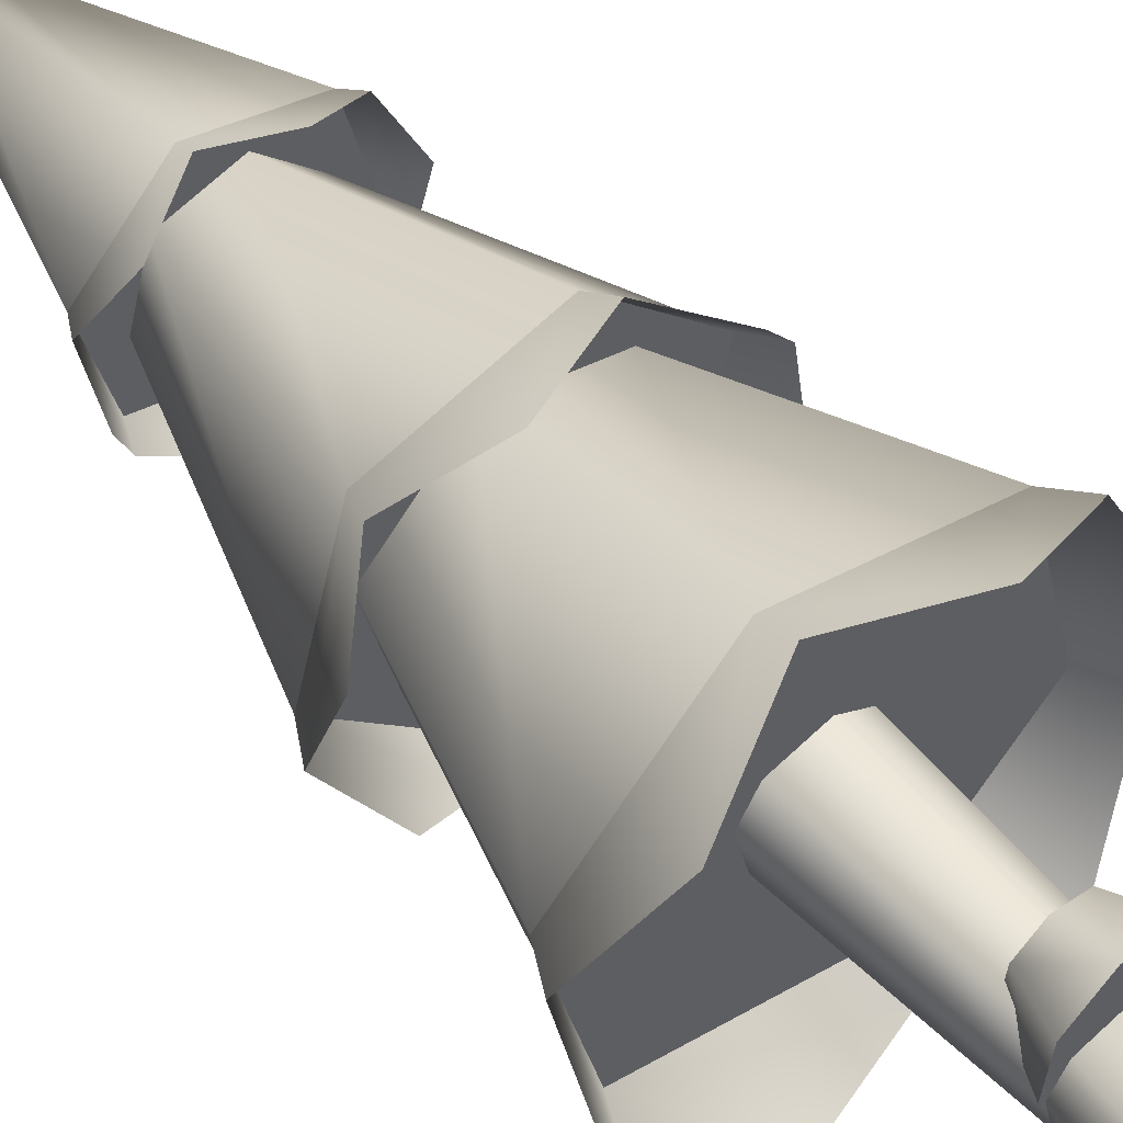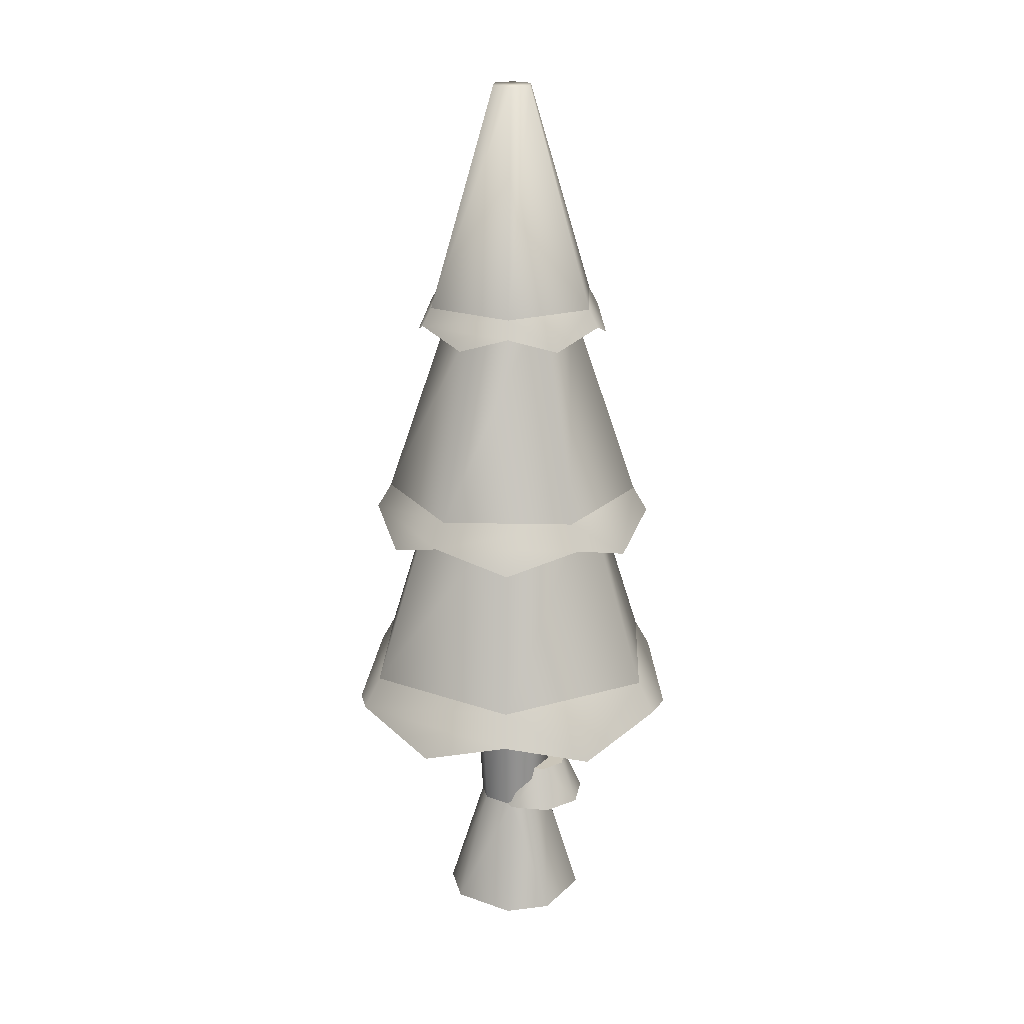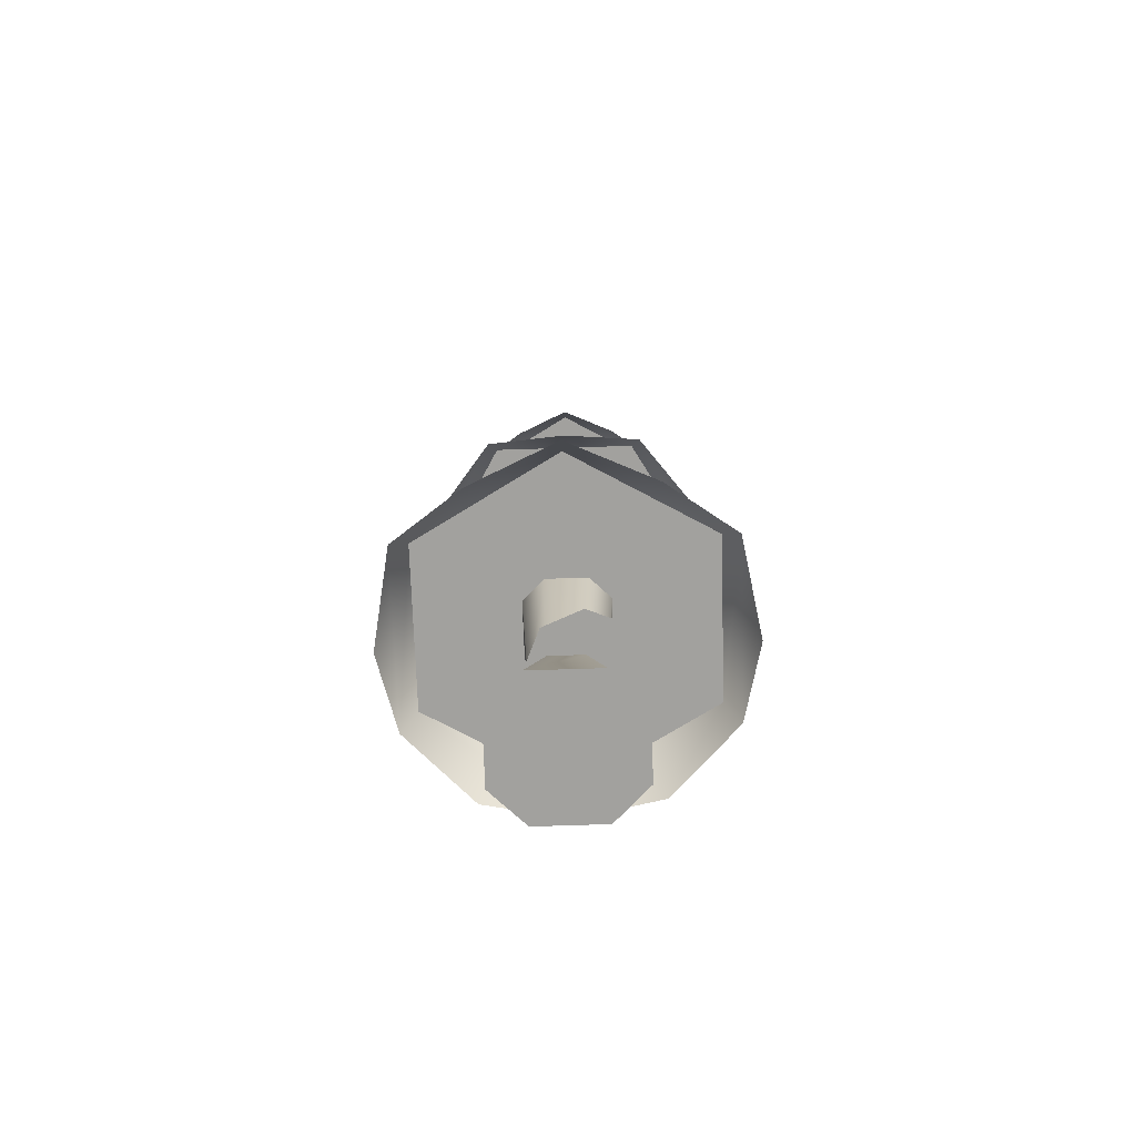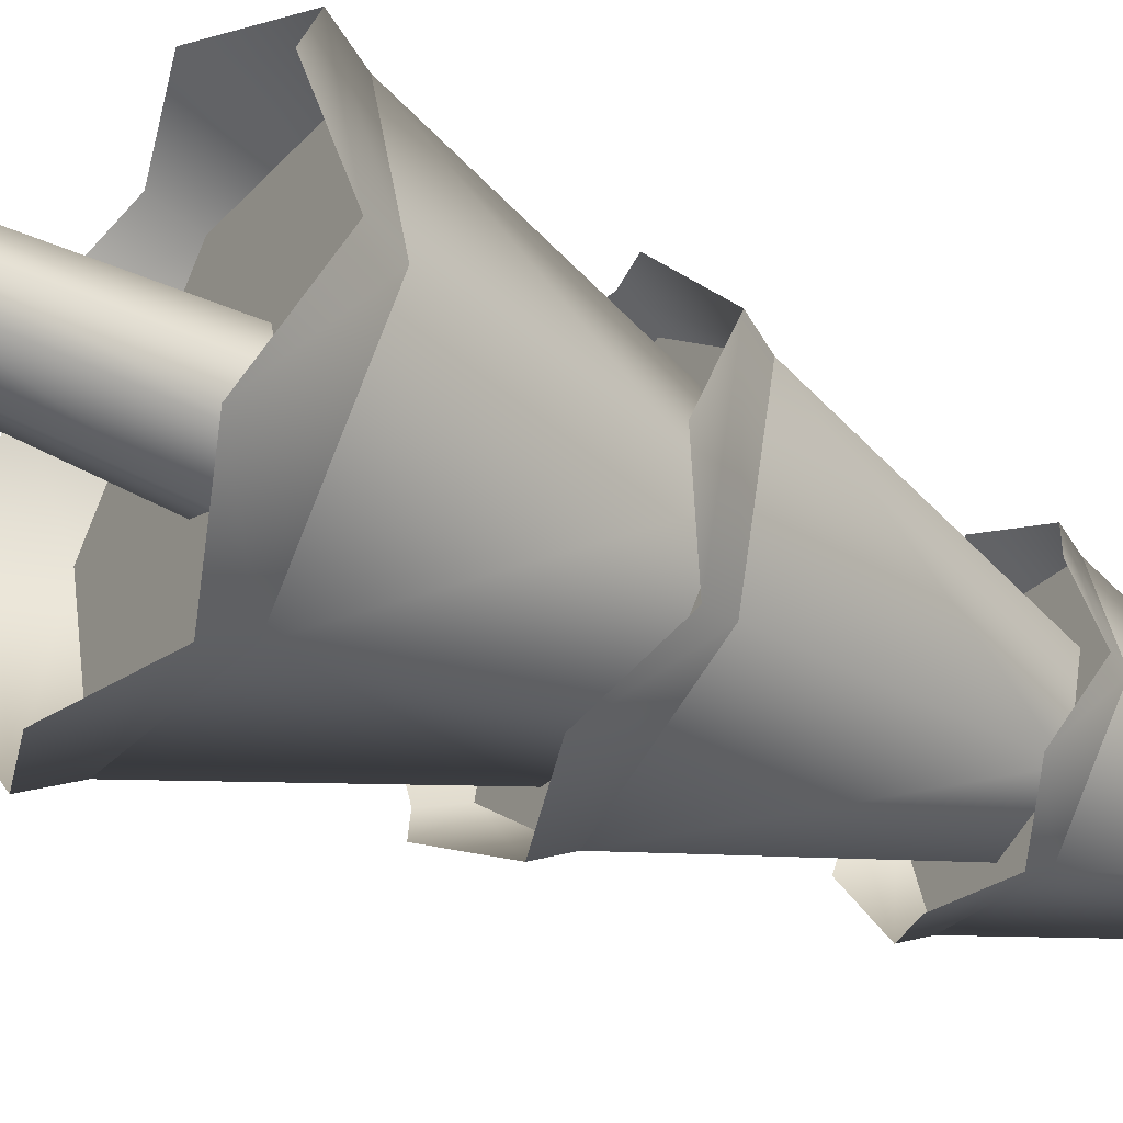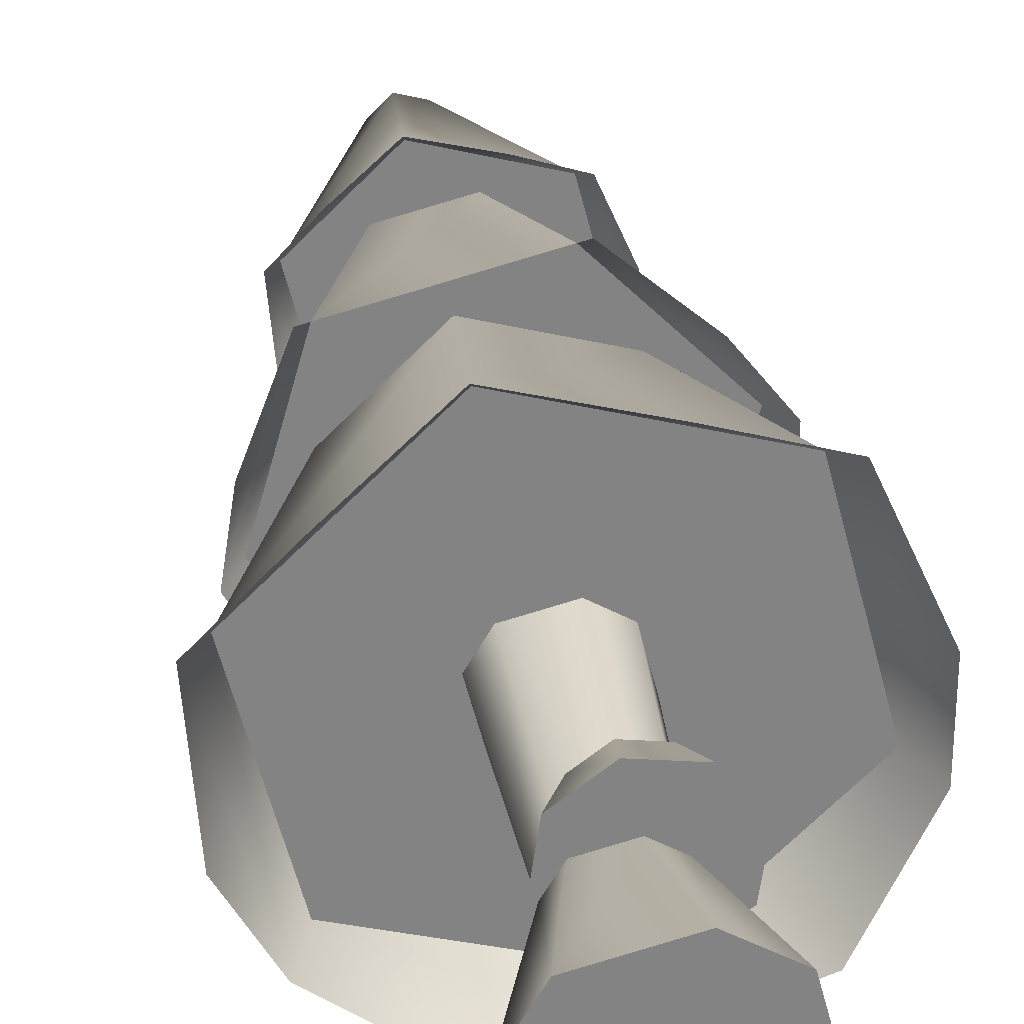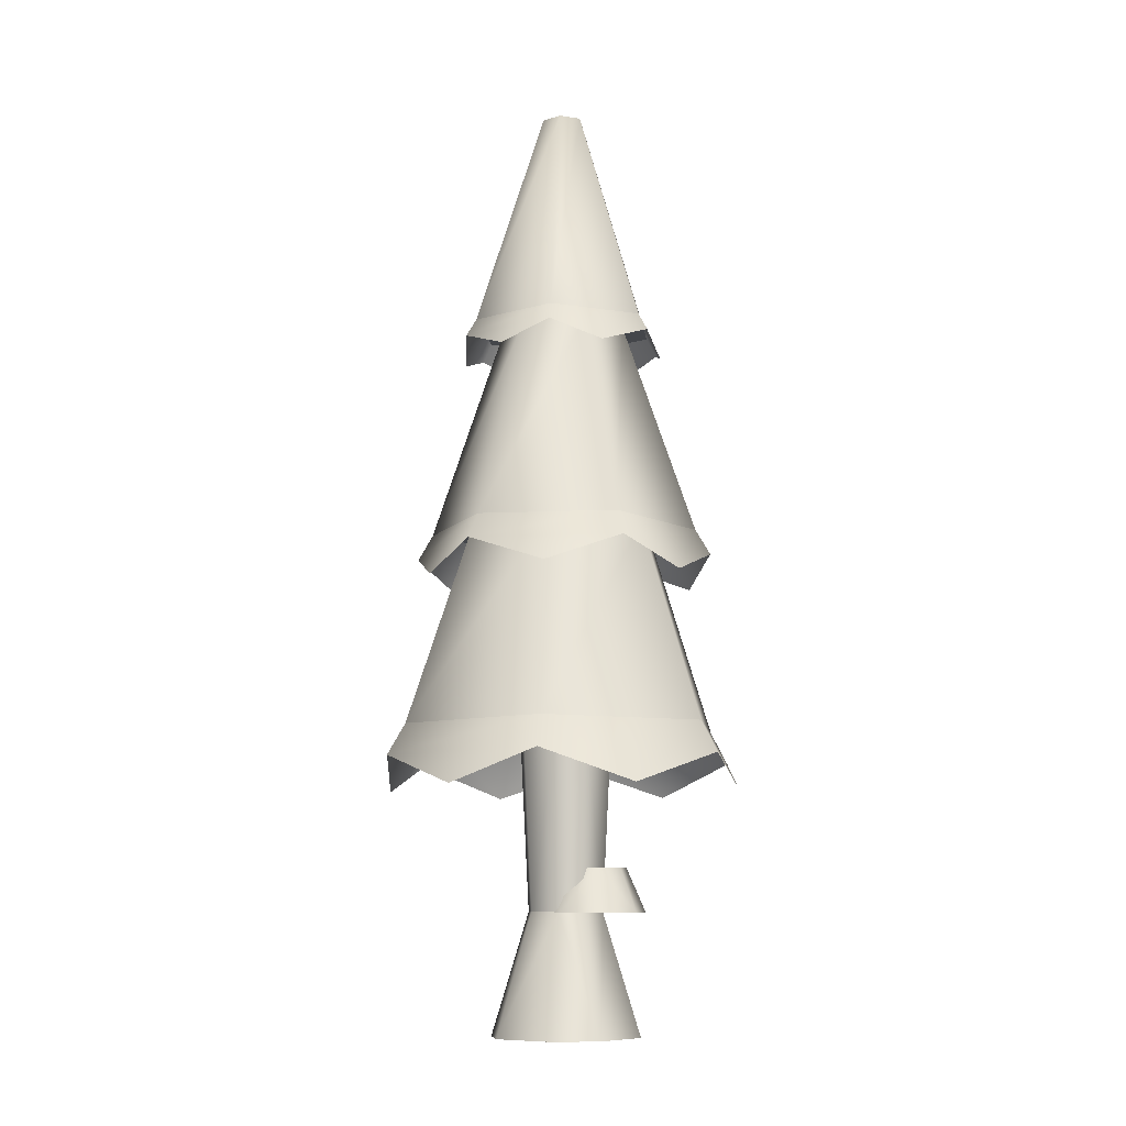
<metadata>
{"format":"obj","ext":"obj","renderer":"f3d","projection":"perspective","resolution":1024,"background":"white","views":[{"elev":51.4,"azim":-40.3,"up":"+Z"},{"elev":20.7,"azim":-72.2,"up":"+Y"},{"elev":-72.0,"azim":-12.6,"up":"+Y"},{"elev":-43.3,"azim":59.0,"up":"+Z"},{"elev":29.4,"azim":-7.9,"up":"+Z"},{"elev":-9.5,"azim":-67.1,"up":"+Y"}]}
</metadata>
<code>
o tree.065
v 6.118 -4.675 6.039
v 6.304 -4.675 6.087
v 6.049 -4.675 5.922
v 6.421 -4.675 6.018
v 6.097 -4.675 5.736
v 6.469 -4.675 5.832
v 6.214 -4.675 5.667
v 6.4 -4.675 5.715
v 6.282 -4.327 5.982
v 6.189 -4.327 5.958
v 6.154 -4.327 5.899
v 6.34 -4.327 5.947
v 6.364 -4.327 5.854
v 6.33 -4.327 5.796
v 6.237 -4.327 5.772
v 6.178 -4.327 5.806
v 6.347 -3.806 5.776
v 6.231 -3.806 5.746
v 6.158 -3.806 5.789
v 6.287 -3.806 6.008
v 6.171 -3.806 5.978
v 6.39 -3.806 5.849
v 6.36 -3.806 5.965
v 6.128 -3.806 5.905
v 6.265 -4.203 6.042
v 6.205 -4.203 5.997
v 6.34 -4.203 6.032
v 6.385 -4.203 5.972
v 6.194 -4.203 5.922
v 6.374 -4.203 5.897
v 6.24 -4.203 5.862
v 6.314 -4.203 5.852
v 6.251 -4.33 6.096
v 6.368 -4.33 6.08
v 6.157 -4.33 6.025
v 6.14 -4.33 5.908
v 6.439 -4.33 5.986
v 6.211 -4.33 5.814
v 6.422 -4.33 5.869
v 6.328 -4.33 5.798
v 5.801 -3.806 5.996
v 5.92 -3.806 5.533
v 5.99 -3.231 5.943
v 6.06 -3.231 5.67
v 6.603 -3.806 6.203
v 6.142 -3.806 6.331
v 6.463 -3.231 6.066
v 6.191 -3.231 6.141
v 6.722 -3.806 5.74
v 6.533 -3.231 5.792
v 6.332 -3.231 5.595
v 6.381 -3.806 5.405
v 6.193 -2.613 6.135
v 5.996 -2.613 5.942
v 6.246 -1.965 5.929
v 6.2 -1.965 5.885
v 6.277 -1.965 5.806
v 6.216 -1.965 5.823
v 6.331 -2.613 5.601
v 6.065 -2.613 5.675
v 6.527 -2.613 5.794
v 6.458 -2.613 6.061
v 6.323 -1.965 5.851
v 6.307 -1.965 5.912
v 6.366 -3.231 6.243
v 5.989 -3.231 6.145
v 6.309 -2.613 6.04
v 6.137 -2.613 5.995
v 6.638 -3.231 5.965
v 6.434 -2.613 5.912
v 5.885 -3.231 5.771
v 6.089 -2.613 5.823
v 6.158 -3.231 5.493
v 6.214 -2.613 5.696
v 6.534 -3.231 5.59
v 6.386 -2.613 5.741
v 5.772 -3.985 5.741
v 5.883 -3.895 5.496
v 5.75 -3.895 6.01
v 6.773 -3.895 5.726
v 6.616 -3.985 5.507
v 6.394 -3.895 5.354
v 6.126 -3.985 5.381
v 6.129 -3.895 6.382
v 5.907 -3.985 6.228
v 6.751 -3.985 5.994
v 6.64 -3.895 6.24
v 6.397 -3.985 6.355
v 6.657 -3.377 5.758
v 6.679 -3.304 5.976
v 6.564 -3.304 5.56
v 6.377 -3.304 6.284
v 6.159 -3.377 6.266
v 5.959 -3.304 6.176
v 5.968 -3.377 5.58
v 6.146 -3.304 5.452
v 5.844 -3.304 5.76
v 6.364 -3.377 5.47
v 5.866 -3.377 5.978
v 6.555 -3.377 6.156
v 6.557 -2.665 5.786
v 6.466 -2.716 5.66
v 6.338 -2.665 5.571
v 6.184 -2.716 5.587
v 6.043 -2.665 5.653
v 6.48 -2.665 6.082
v 6.339 -2.716 6.149
v 6.185 -2.665 6.164
v 5.979 -2.716 5.795
v 5.967 -2.665 5.95
v 6.544 -2.716 5.941
v 6.057 -2.716 6.076
f 3 2 1
f 2 3 4
f 4 3 5
f 4 5 6
f 6 5 7
f 6 7 8
f 9 1 2
f 1 9 10
f 11 1 10
f 1 11 3
f 12 2 4
f 2 12 9
f 13 4 6
f 4 13 12
f 7 14 8
f 14 7 15
f 11 5 3
f 5 11 16
f 8 13 6
f 13 8 14
f 7 16 15
f 16 7 5
f 14 18 17
f 18 14 15
f 16 18 15
f 18 16 19
f 21 9 20
f 9 21 10
f 22 12 13
f 12 22 23
f 21 11 10
f 11 21 24
f 13 17 22
f 17 13 14
f 20 12 23
f 12 20 9
f 24 16 11
f 16 24 19
f 27 26 25
f 26 27 28
f 26 28 29
f 29 28 30
f 29 30 31
f 31 30 32
f 35 34 33
f 34 35 36
f 34 36 37
f 37 36 38
f 37 38 39
f 39 38 40
f 27 33 34
f 33 27 25
f 29 38 36
f 38 29 31
f 40 31 32
f 31 40 38
f 28 34 37
f 34 28 27
f 26 36 35
f 36 26 29
f 30 37 39
f 37 30 28
f 26 33 25
f 33 26 35
f 40 30 39
f 30 40 32
f 43 42 41
f 42 43 44
f 47 46 45
f 46 47 48
f 50 45 49
f 45 50 47
f 48 41 46
f 41 48 43
f 52 44 51
f 44 52 42
f 52 50 49
f 50 52 51
f 41 45 46
f 45 41 42
f 45 42 49
f 49 42 52
f 55 54 53
f 54 55 56
f 59 58 57
f 58 59 60
f 63 62 61
f 62 63 64
f 64 53 62
f 53 64 55
f 64 56 55
f 56 64 58
f 58 64 63
f 58 63 57
f 59 63 61
f 63 59 57
f 54 62 53
f 62 54 60
f 62 60 61
f 61 60 59
f 56 60 54
f 60 56 58
f 67 66 65
f 66 67 68
f 70 65 69
f 65 70 67
f 68 71 66
f 71 68 72
f 72 73 71
f 73 72 74
f 71 65 66
f 65 71 69
f 69 71 73
f 69 73 75
f 76 69 75
f 69 76 70
f 73 76 75
f 76 73 74
f 79 78 77
f 78 79 41
f 78 41 42
f 77 78 79
f 41 79 78
f 42 41 78
f 81 49 80
f 49 81 52
f 52 81 82
f 80 49 81
f 52 81 49
f 82 81 52
f 82 42 52
f 42 82 83
f 42 83 78
f 52 42 82
f 83 82 42
f 78 83 42
f 46 85 84
f 85 46 41
f 85 41 79
f 84 85 46
f 41 46 85
f 79 41 85
f 80 87 86
f 87 80 49
f 87 49 45
f 86 87 80
f 49 80 87
f 45 49 87
f 45 88 87
f 88 45 46
f 88 46 84
f 87 88 45
f 46 45 88
f 84 46 88
f 91 90 89
f 90 91 75
f 90 75 69
f 89 90 91
f 75 91 90
f 69 75 90
f 65 93 92
f 93 65 66
f 93 66 94
f 92 93 65
f 66 65 93
f 94 66 93
f 97 96 95
f 96 97 71
f 96 71 73
f 95 96 97
f 71 97 96
f 73 71 96
f 98 75 91
f 75 98 73
f 73 98 96
f 91 75 98
f 73 98 75
f 96 98 73
f 94 97 99
f 97 94 66
f 97 66 71
f 99 97 94
f 66 94 97
f 71 66 97
f 90 92 100
f 92 90 69
f 92 69 65
f 100 92 90
f 69 90 92
f 65 69 92
f 102 61 101
f 61 102 59
f 59 102 103
f 101 61 102
f 59 102 61
f 103 102 59
f 103 60 59
f 60 103 104
f 60 104 105
f 59 60 103
f 104 103 60
f 105 104 60
f 62 107 106
f 107 62 53
f 107 53 108
f 106 107 62
f 53 62 107
f 108 53 107
f 110 105 109
f 105 110 54
f 105 54 60
f 109 105 110
f 54 110 105
f 60 54 105
f 101 106 111
f 106 101 61
f 106 61 62
f 111 106 101
f 61 101 106
f 62 61 106
f 53 112 108
f 112 53 54
f 112 54 110
f 108 112 53
f 54 53 112
f 110 54 112
f 3 2 1
f 2 3 4
f 4 3 5
f 4 5 6
f 6 5 7
f 6 7 8
f 9 1 2
f 1 9 10
f 11 1 10
f 1 11 3
f 12 2 4
f 2 12 9
f 13 4 6
f 4 13 12
f 7 14 8
f 14 7 15
f 11 5 3
f 5 11 16
f 8 13 6
f 13 8 14
f 7 16 15
f 16 7 5
f 14 18 17
f 18 14 15
f 16 18 15
f 18 16 19
f 21 9 20
f 9 21 10
f 22 12 13
f 12 22 23
f 21 11 10
f 11 21 24
f 13 17 22
f 17 13 14
f 20 12 23
f 12 20 9
f 24 16 11
f 16 24 19
f 27 26 25
f 26 27 28
f 26 28 29
f 29 28 30
f 29 30 31
f 31 30 32
f 35 34 33
f 34 35 36
f 34 36 37
f 37 36 38
f 37 38 39
f 39 38 40
f 27 33 34
f 33 27 25
f 29 38 36
f 38 29 31
f 40 31 32
f 31 40 38
f 28 34 37
f 34 28 27
f 26 36 35
f 36 26 29
f 30 37 39
f 37 30 28
f 26 33 25
f 33 26 35
f 40 30 39
f 30 40 32
f 43 42 41
f 42 43 44
f 47 46 45
f 46 47 48
f 50 45 49
f 45 50 47
f 48 41 46
f 41 48 43
f 52 44 51
f 44 52 42
f 52 50 49
f 50 52 51
f 41 45 46
f 45 41 42
f 45 42 49
f 49 42 52
f 55 54 53
f 54 55 56
f 59 58 57
f 58 59 60
f 63 62 61
f 62 63 64
f 64 53 62
f 53 64 55
f 64 56 55
f 56 64 58
f 58 64 63
f 58 63 57
f 59 63 61
f 63 59 57
f 54 62 53
f 62 54 60
f 62 60 61
f 61 60 59
f 56 60 54
f 60 56 58
f 67 66 65
f 66 67 68
f 70 65 69
f 65 70 67
f 68 71 66
f 71 68 72
f 72 73 71
f 73 72 74
f 71 65 66
f 65 71 69
f 69 71 73
f 69 73 75
f 76 69 75
f 69 76 70
f 73 76 75
f 76 73 74
f 79 78 77
f 78 79 41
f 78 41 42
f 77 78 79
f 41 79 78
f 42 41 78
f 81 49 80
f 49 81 52
f 52 81 82
f 80 49 81
f 52 81 49
f 82 81 52
f 82 42 52
f 42 82 83
f 42 83 78
f 52 42 82
f 83 82 42
f 78 83 42
f 46 85 84
f 85 46 41
f 85 41 79
f 84 85 46
f 41 46 85
f 79 41 85
f 80 87 86
f 87 80 49
f 87 49 45
f 86 87 80
f 49 80 87
f 45 49 87
f 45 88 87
f 88 45 46
f 88 46 84
f 87 88 45
f 46 45 88
f 84 46 88
f 91 90 89
f 90 91 75
f 90 75 69
f 89 90 91
f 75 91 90
f 69 75 90
f 65 93 92
f 93 65 66
f 93 66 94
f 92 93 65
f 66 65 93
f 94 66 93
f 97 96 95
f 96 97 71
f 96 71 73
f 95 96 97
f 71 97 96
f 73 71 96
f 98 75 91
f 75 98 73
f 73 98 96
f 91 75 98
f 73 98 75
f 96 98 73
f 94 97 99
f 97 94 66
f 97 66 71
f 99 97 94
f 66 94 97
f 71 66 97
f 90 92 100
f 92 90 69
f 92 69 65
f 100 92 90
f 69 90 92
f 65 69 92
f 102 61 101
f 61 102 59
f 59 102 103
f 101 61 102
f 59 102 61
f 103 102 59
f 103 60 59
f 60 103 104
f 60 104 105
f 59 60 103
f 104 103 60
f 105 104 60
f 62 107 106
f 107 62 53
f 107 53 108
f 106 107 62
f 53 62 107
f 108 53 107
f 110 105 109
f 105 110 54
f 105 54 60
f 109 105 110
f 54 110 105
f 60 54 105
f 101 106 111
f 106 101 61
f 106 61 62
f 111 106 101
f 61 101 106
f 62 61 106
f 53 112 108
f 112 53 54
f 112 54 110
f 108 112 53
f 54 53 112
f 110 54 112

</code>
